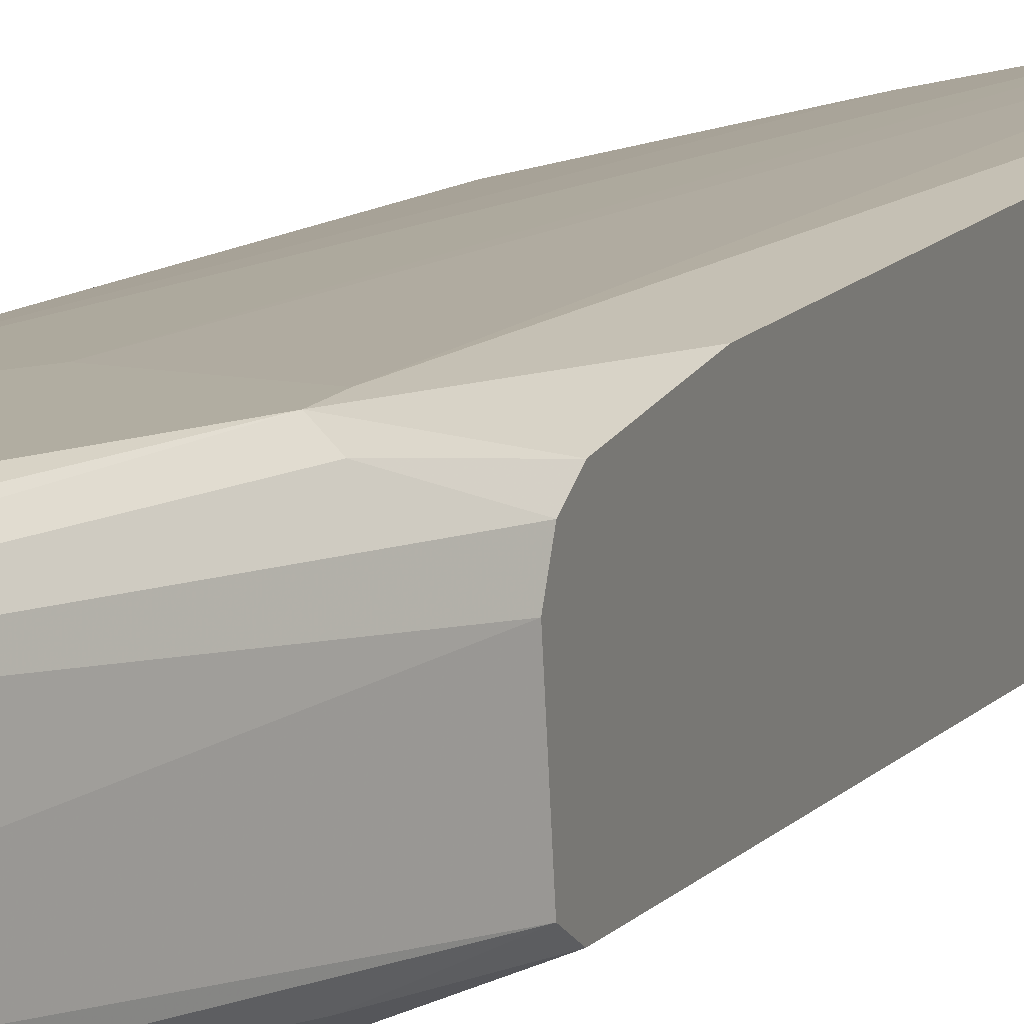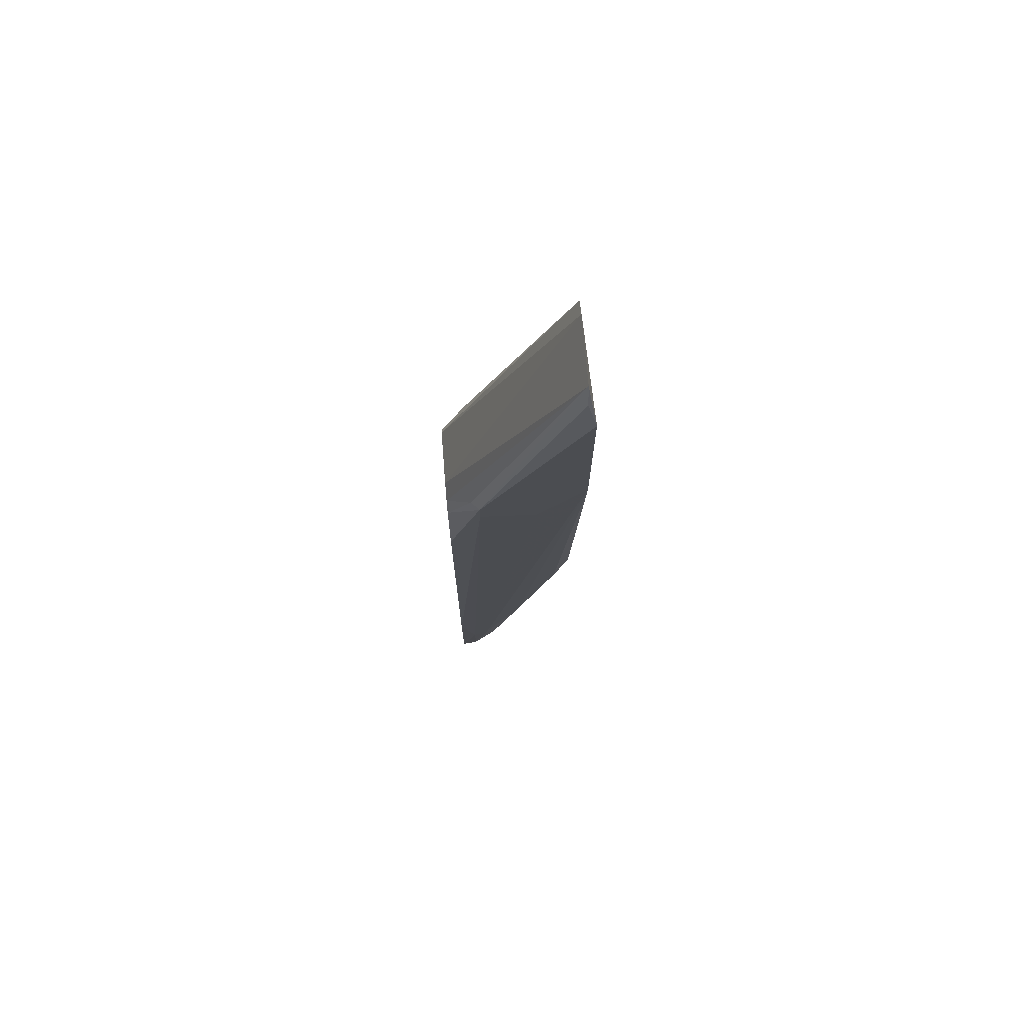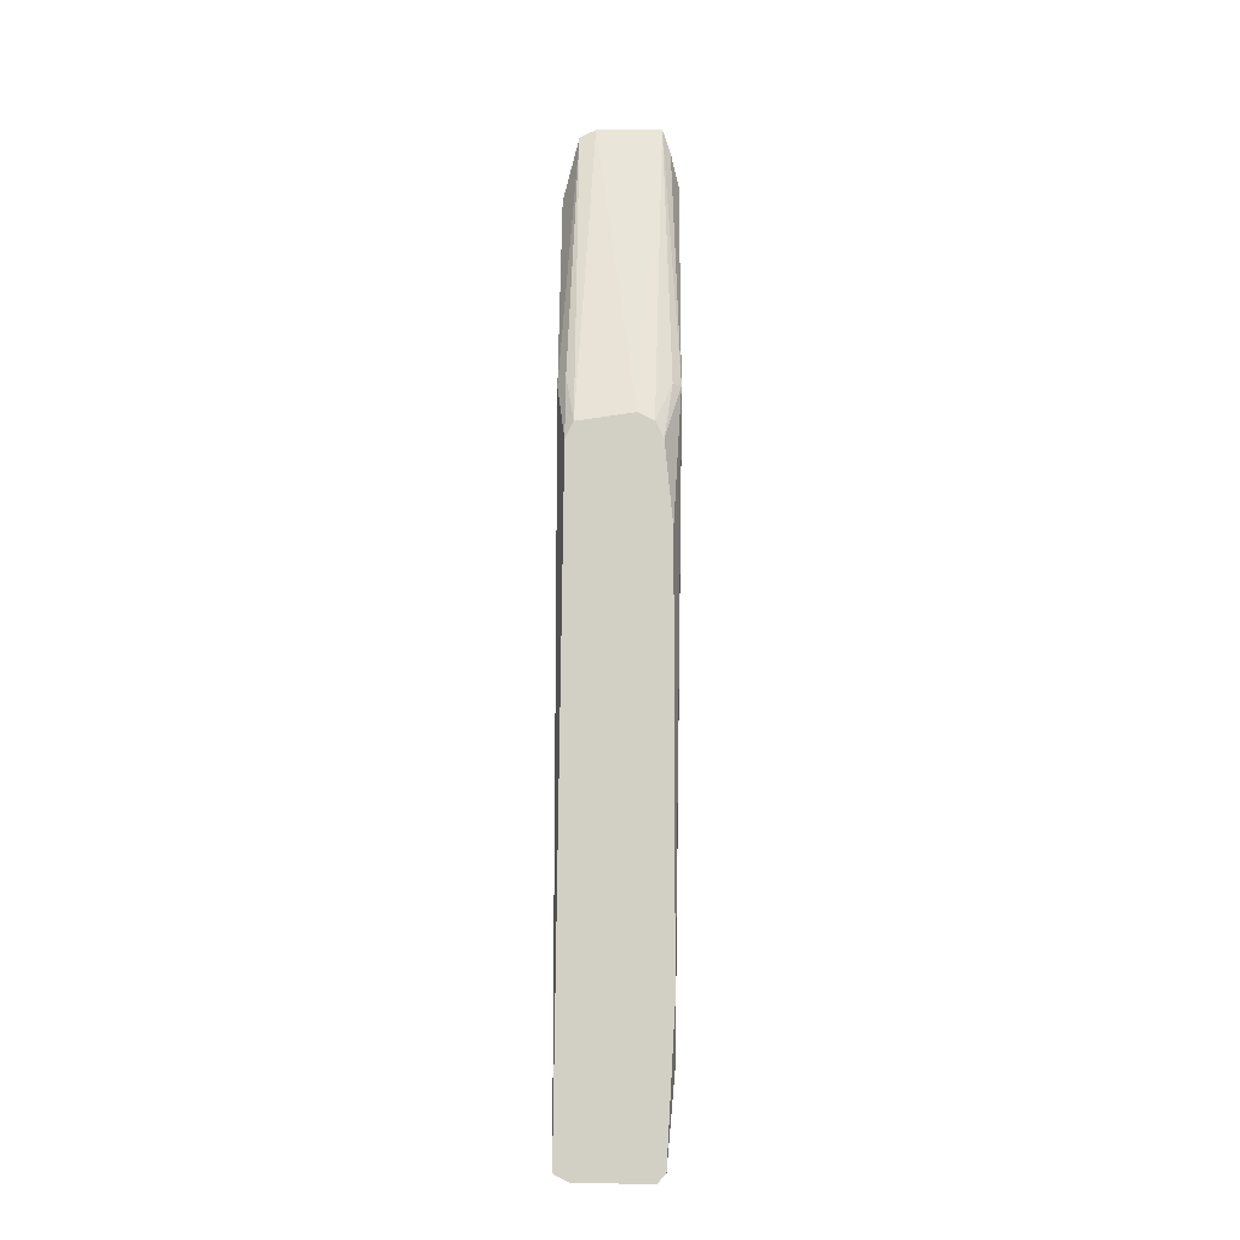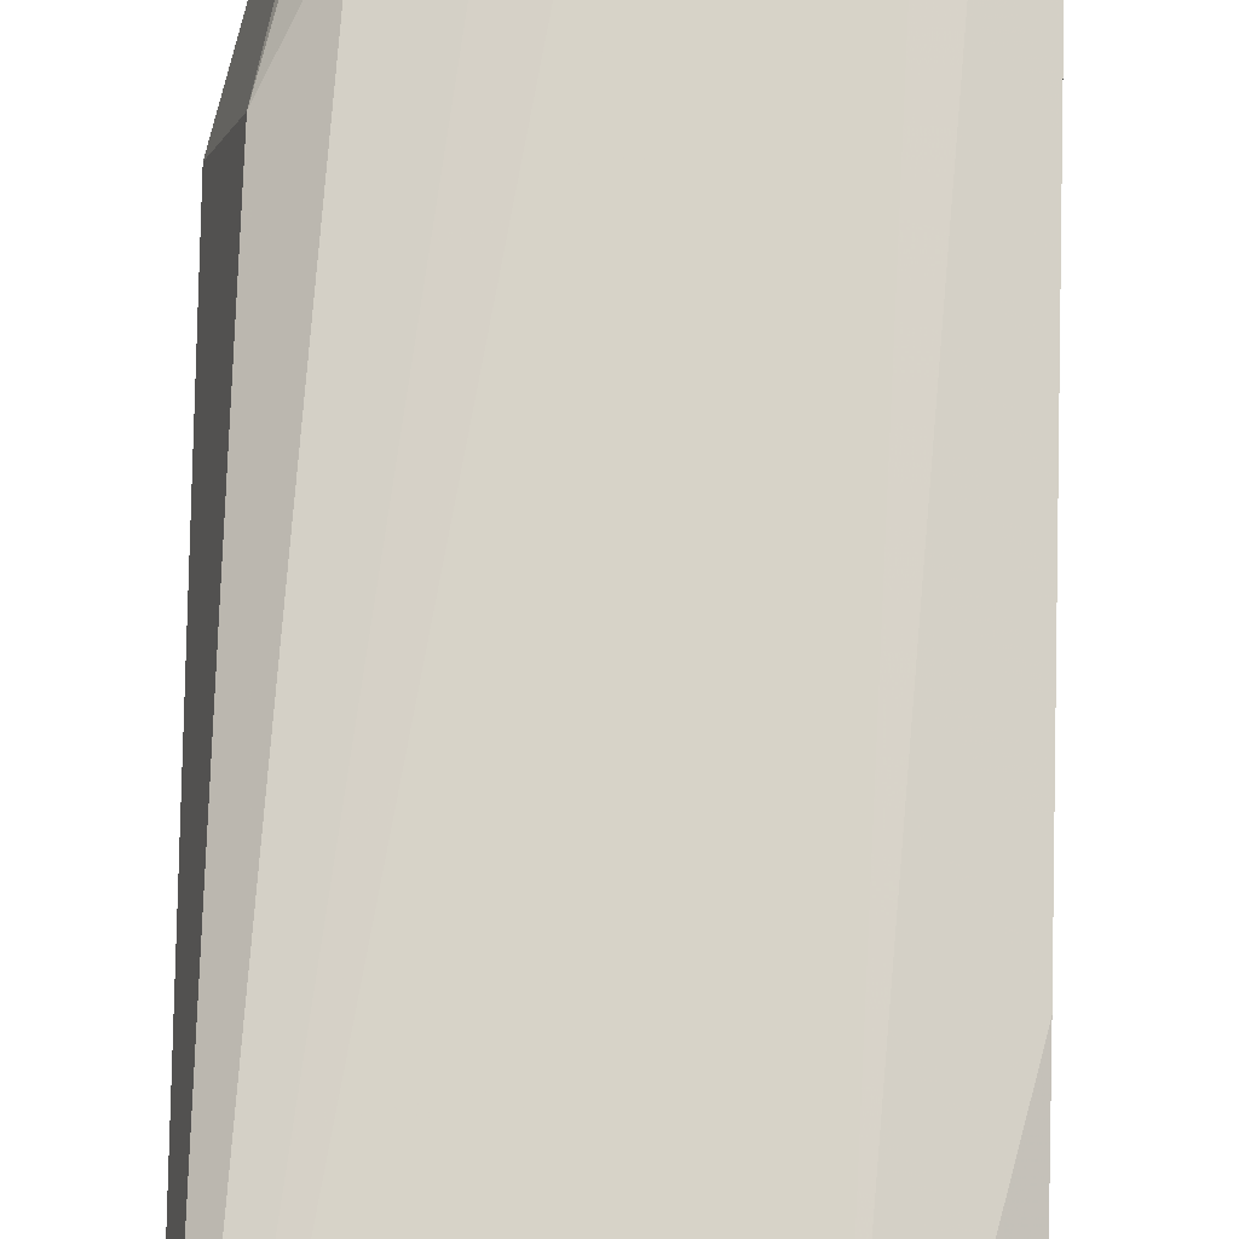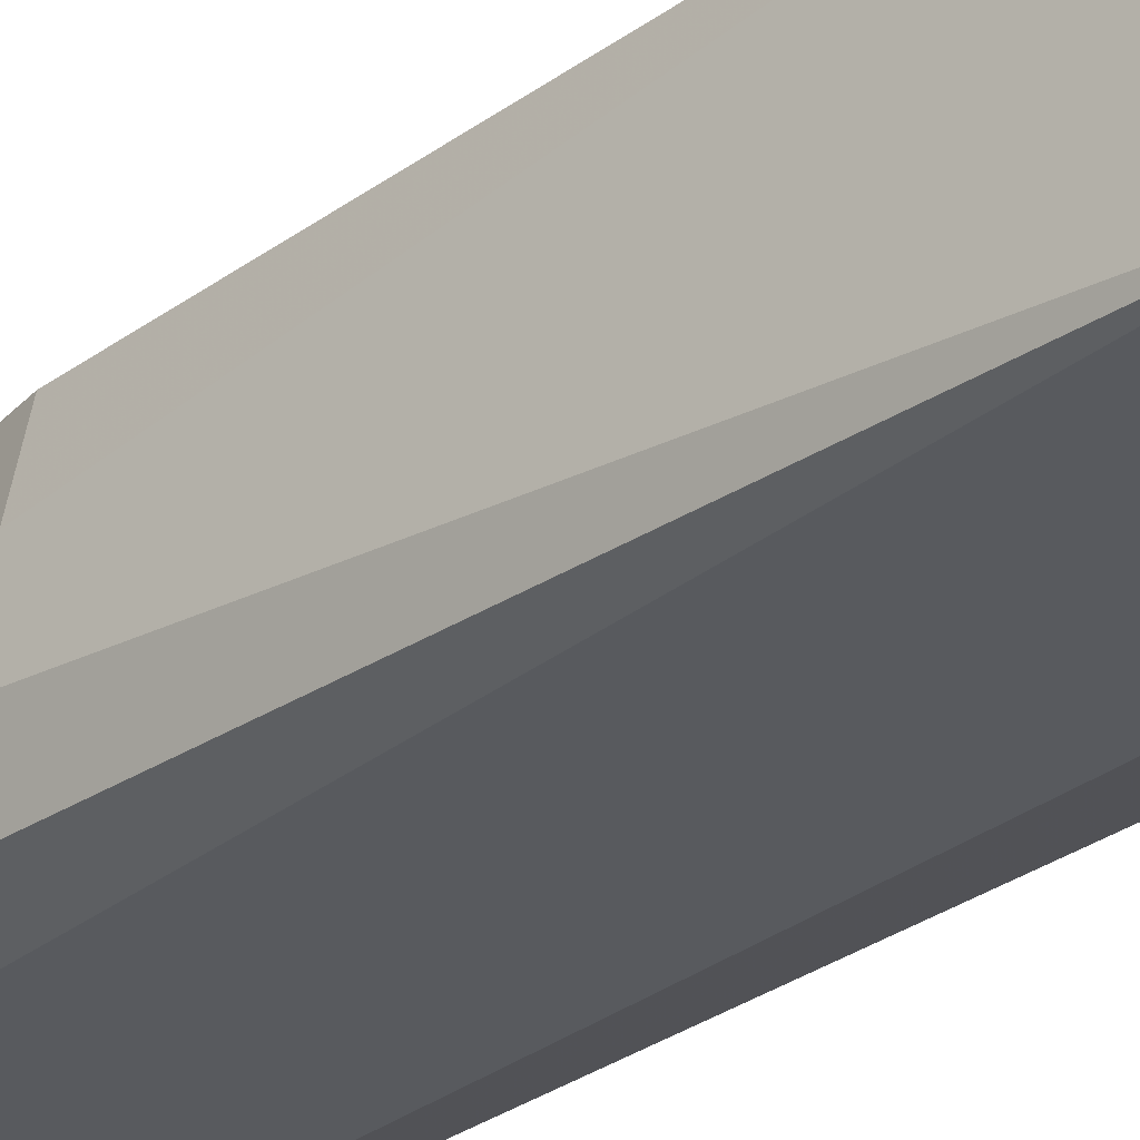
<metadata>
{"format":"obj","ext":"obj","renderer":"f3d","projection":"perspective","resolution":1024,"background":"white","views":[{"elev":10.4,"azim":-160.4,"up":"+Z"},{"elev":73.7,"azim":-4.6,"up":"+Y"},{"elev":-8.5,"azim":-89.2,"up":"+Y"},{"elev":77.4,"azim":-178.9,"up":"+Z"},{"elev":-30.6,"azim":133.3,"up":"+Z"}]}
</metadata>
<code>
v -0.000829 -0.01804 0.002482
v -0.000829 -0.07016 -0.003237
v -0.000829 -0.07016 0.002482
v 0.009976 -0.01169 -0.004509
v 0.00934 -0.03709 0.003118
v 0.009976 0.002937 0.00439
v -0.000829 -0.0193 -0.003873
v 0.00934 0.006748 -0.003237
v 0.009976 -0.03709 -0.001966
v 0.000443 -0.06888 -0.004509
v -0.000829 -0.05807 0.003754
v 0.001714 -0.06888 0.001847
v 0.001714 -0.01486 0.00439
v 0.00934 0.007393 0.003118
v 0.004891 -0.05172 0.003754
v 0.001714 -0.01486 -0.004509
v 0.00934 -0.03774 -0.003873
v 0.001714 -0.06888 -0.003237
v 0.009976 -0.01169 0.00439
v 0.00934 0.001662 -0.004509
v -0.000829 -0.06951 -0.004509
v -0.000829 -0.01804 -0.003237
v 0.001714 -0.06125 0.003754
v -0.000829 -0.02567 0.003754
v 0.009976 -0.03709 0.000575
v 0.007433 -0.04091 -0.004509
v 0.006162 -0.05235 0.001847
v -0.000829 -0.01741 0.001211
v 0.00934 0.007393 -0.001966
v 0.00235 -0.06443 0.003118
v 0.008069 -0.03963 0.003754
v 0.004891 -0.05743 -0.001966
v -0.000829 -0.06951 0.003118
v 0.000443 -0.07016 0.002482
v 0.006162 -0.01741 0.00439
v 0.00235 -0.0657 -0.003873
v 0.008069 -0.04409 -0.003237
v 0.000443 -0.06252 0.003754
v 0.000443 -0.07016 -0.003237
v 0.00934 0.00548 0.003754
v 0.00235 -0.06697 -0.000695
v 0.001079 -0.01486 0.003754
v -0.000829 -0.0193 0.003118
v 0.001714 -0.01678 0.00439
v 0.001079 -0.01423 -0.003873
v 0.000443 -0.06888 0.003118
v 0.004257 -0.05426 -0.004509
v 0.004891 -0.0549 0.003118
f 31 15 48
f 1 2 3
f 2 1 7
f 6 4 8
f 4 6 9
f 1 3 11
f 4 10 16
f 4 9 17
f 9 6 19
f 6 13 19
f 8 4 20
f 4 16 20
f 16 8 20
f 2 7 21
f 7 16 21
f 16 10 21
f 7 1 22
f 15 19 23
f 1 11 24
f 11 13 24
f 19 5 25
f 9 19 25
f 10 4 26
f 4 17 26
f 25 5 27
f 9 25 27
f 1 14 28
f 22 1 28
f 22 28 29
f 6 8 29
f 14 6 29
f 8 22 29
f 28 14 29
f 15 23 30
f 12 27 30
f 5 19 31
f 19 15 31
f 9 27 32
f 11 3 33
f 3 2 34
f 18 12 34
f 33 3 34
f 19 13 35
f 23 19 35
f 18 10 36
f 18 36 37
f 17 9 37
f 32 18 37
f 9 32 37
f 36 17 37
f 11 33 38
f 23 35 38
f 10 18 39
f 2 21 39
f 21 10 39
f 34 2 39
f 18 34 39
f 13 6 40
f 6 14 40
f 14 13 40
f 12 18 41
f 27 12 41
f 18 32 41
f 32 27 41
f 14 1 42
f 13 14 42
f 1 24 43
f 24 13 43
f 42 1 43
f 13 42 43
f 13 11 44
f 35 13 44
f 11 38 44
f 38 35 44
f 8 16 45
f 16 7 45
f 7 22 45
f 22 8 45
f 12 30 46
f 30 23 46
f 33 34 46
f 34 12 46
f 38 33 46
f 23 38 46
f 10 26 47
f 26 17 47
f 36 10 47
f 17 36 47
f 27 5 48
f 15 30 48
f 30 27 48
f 5 31 48

</code>
